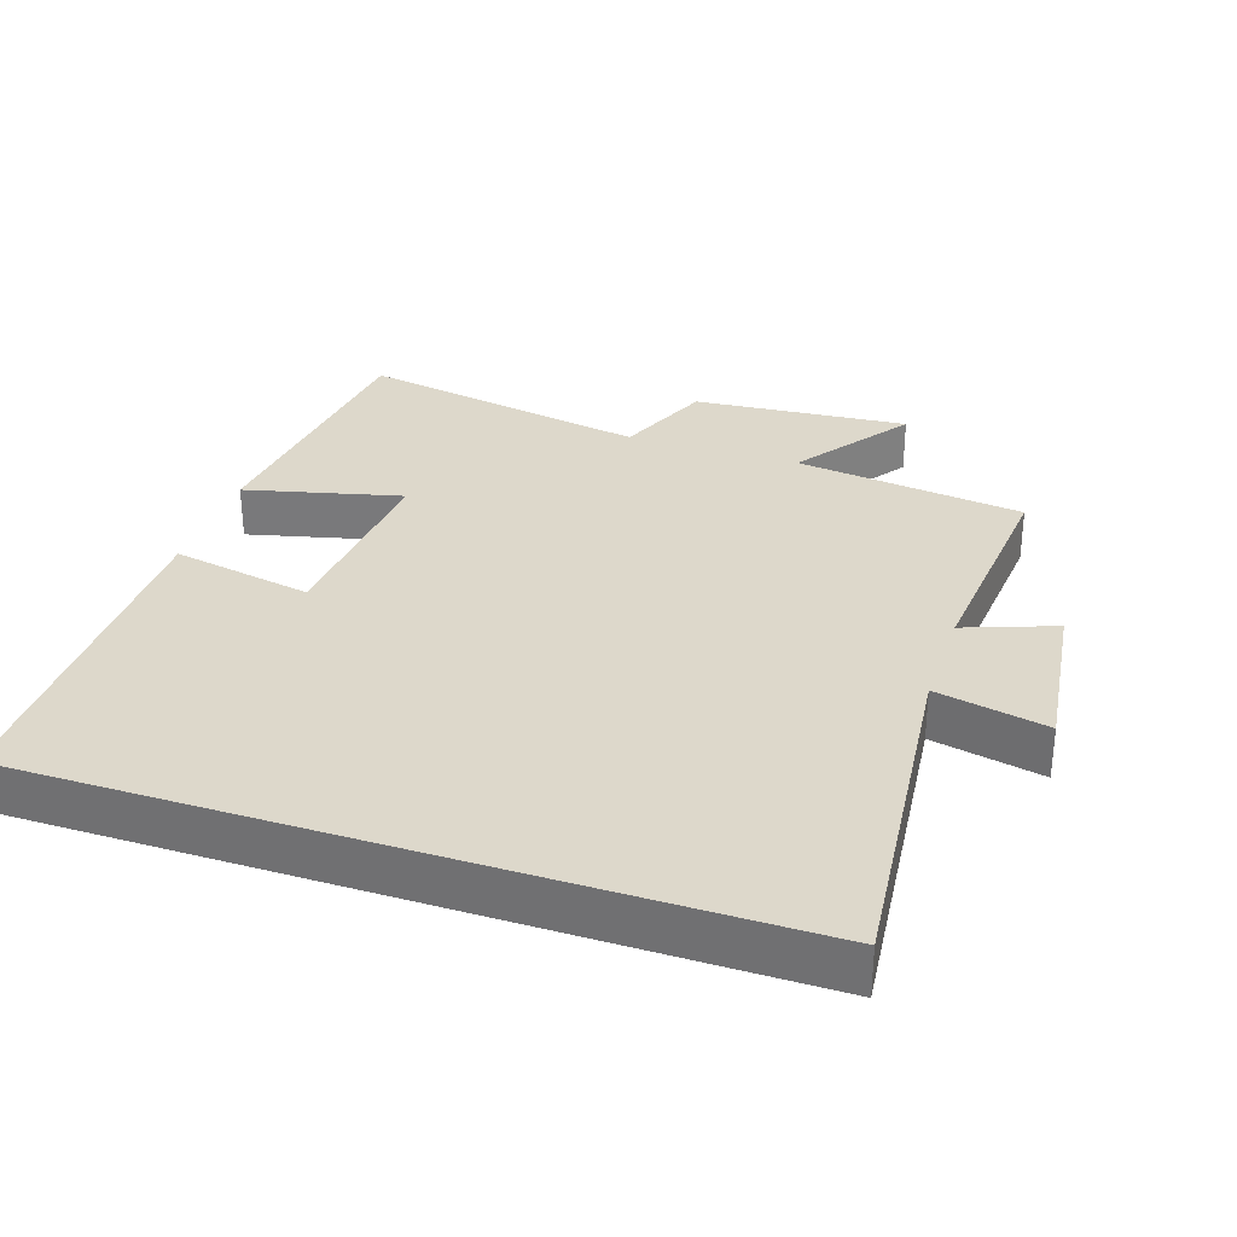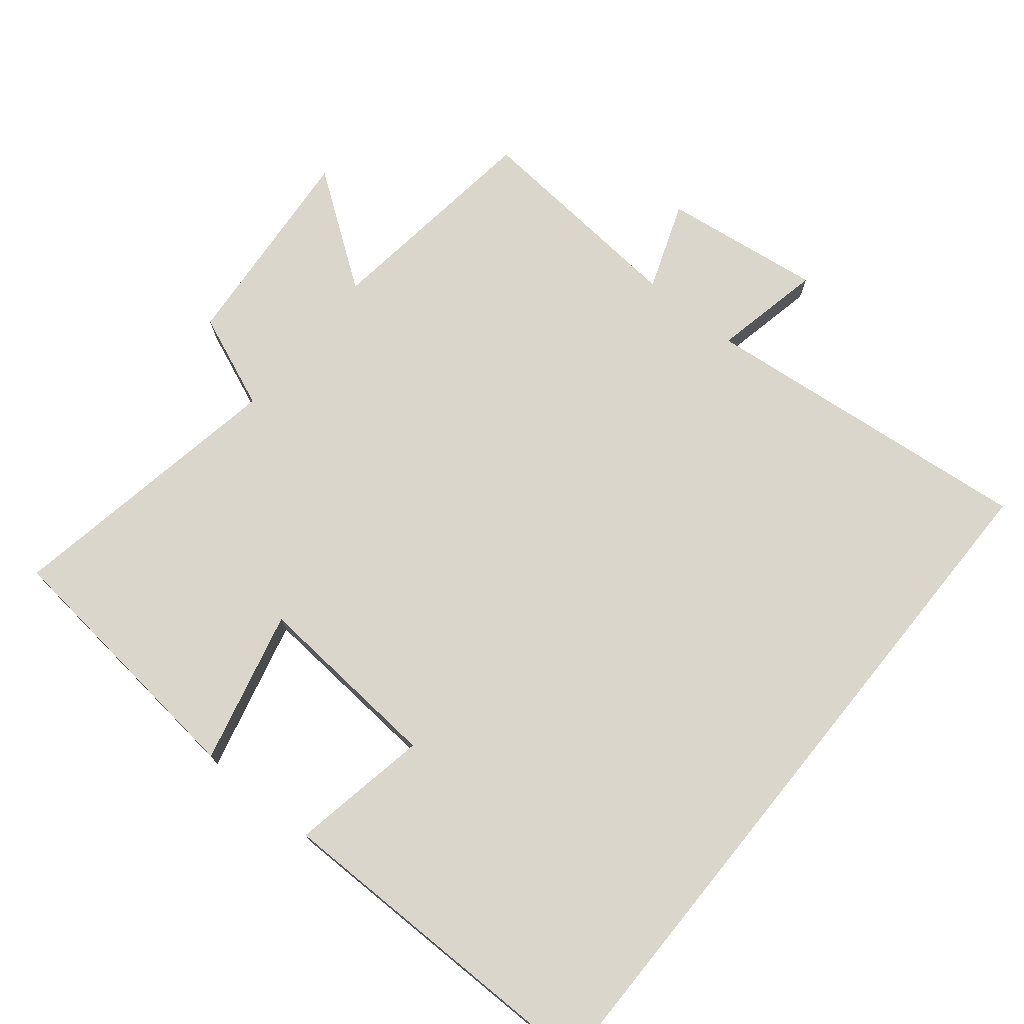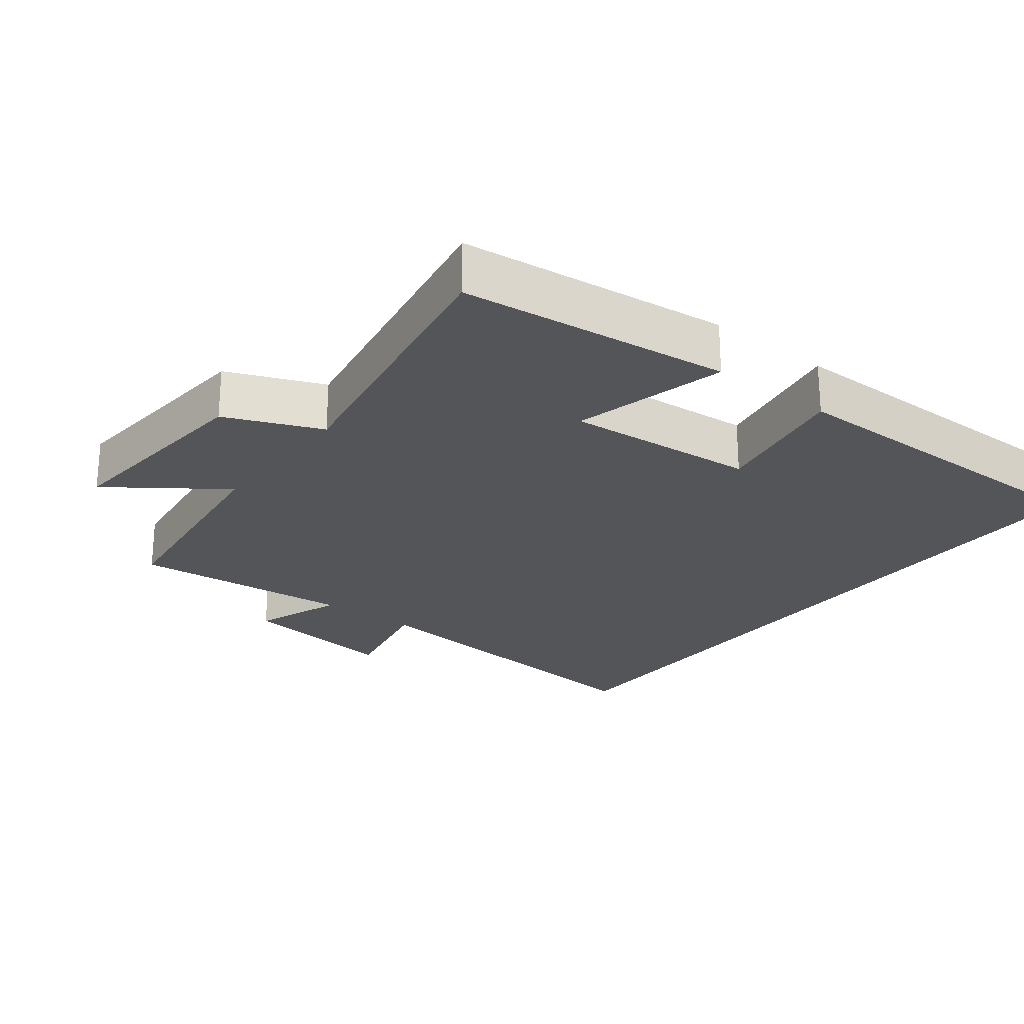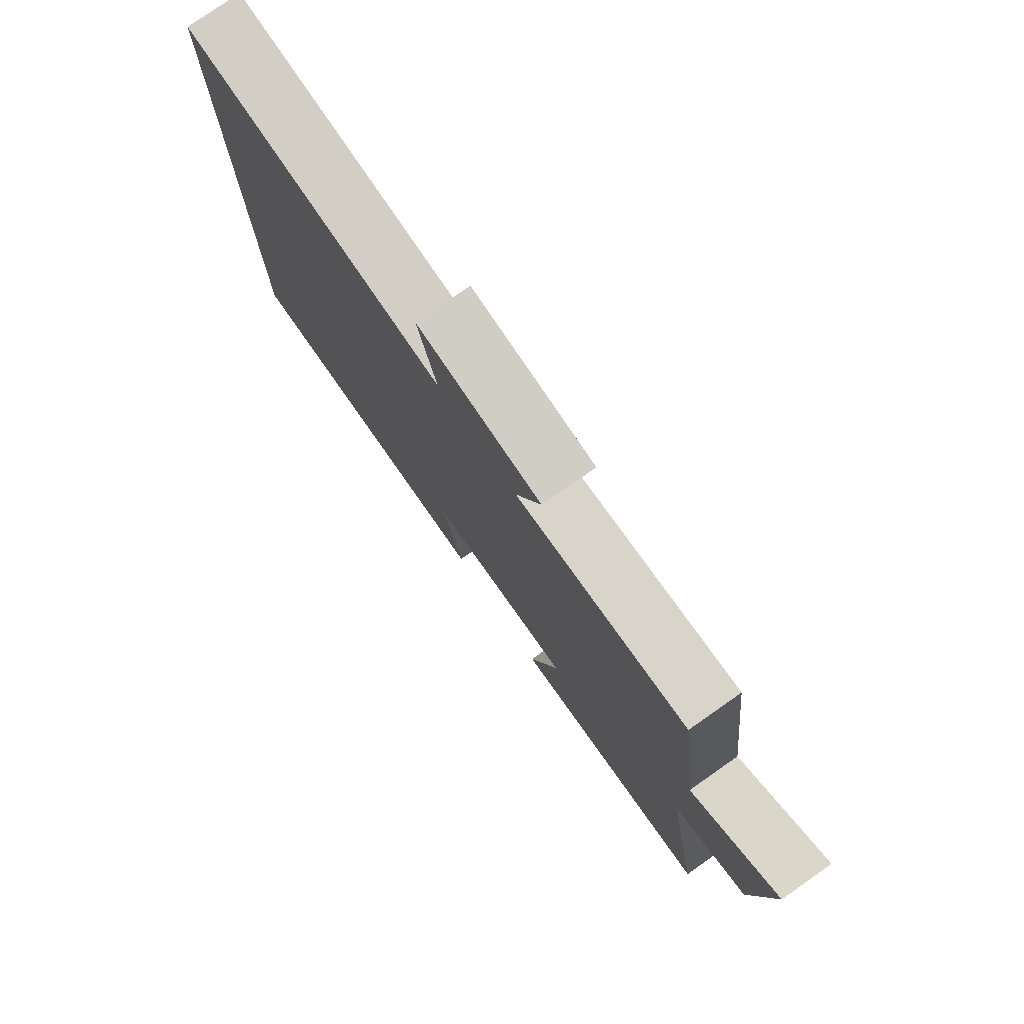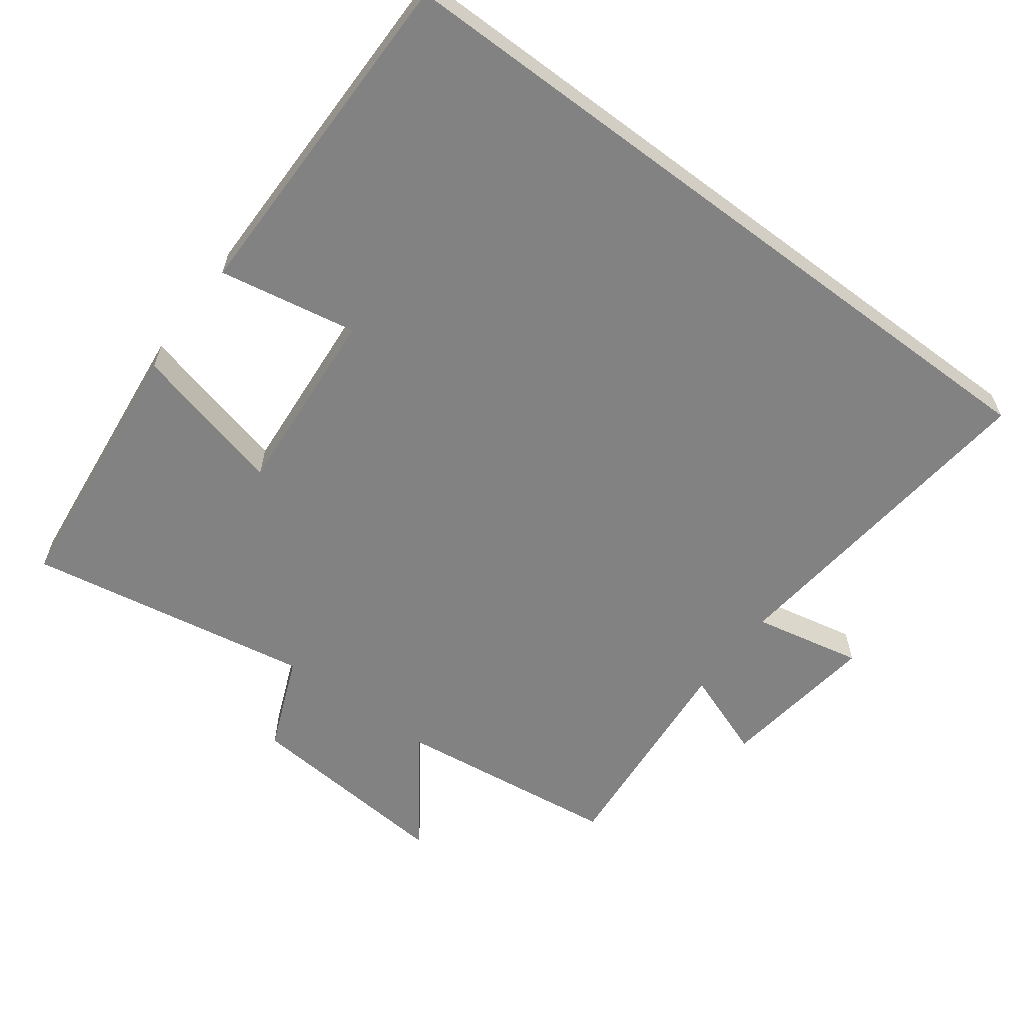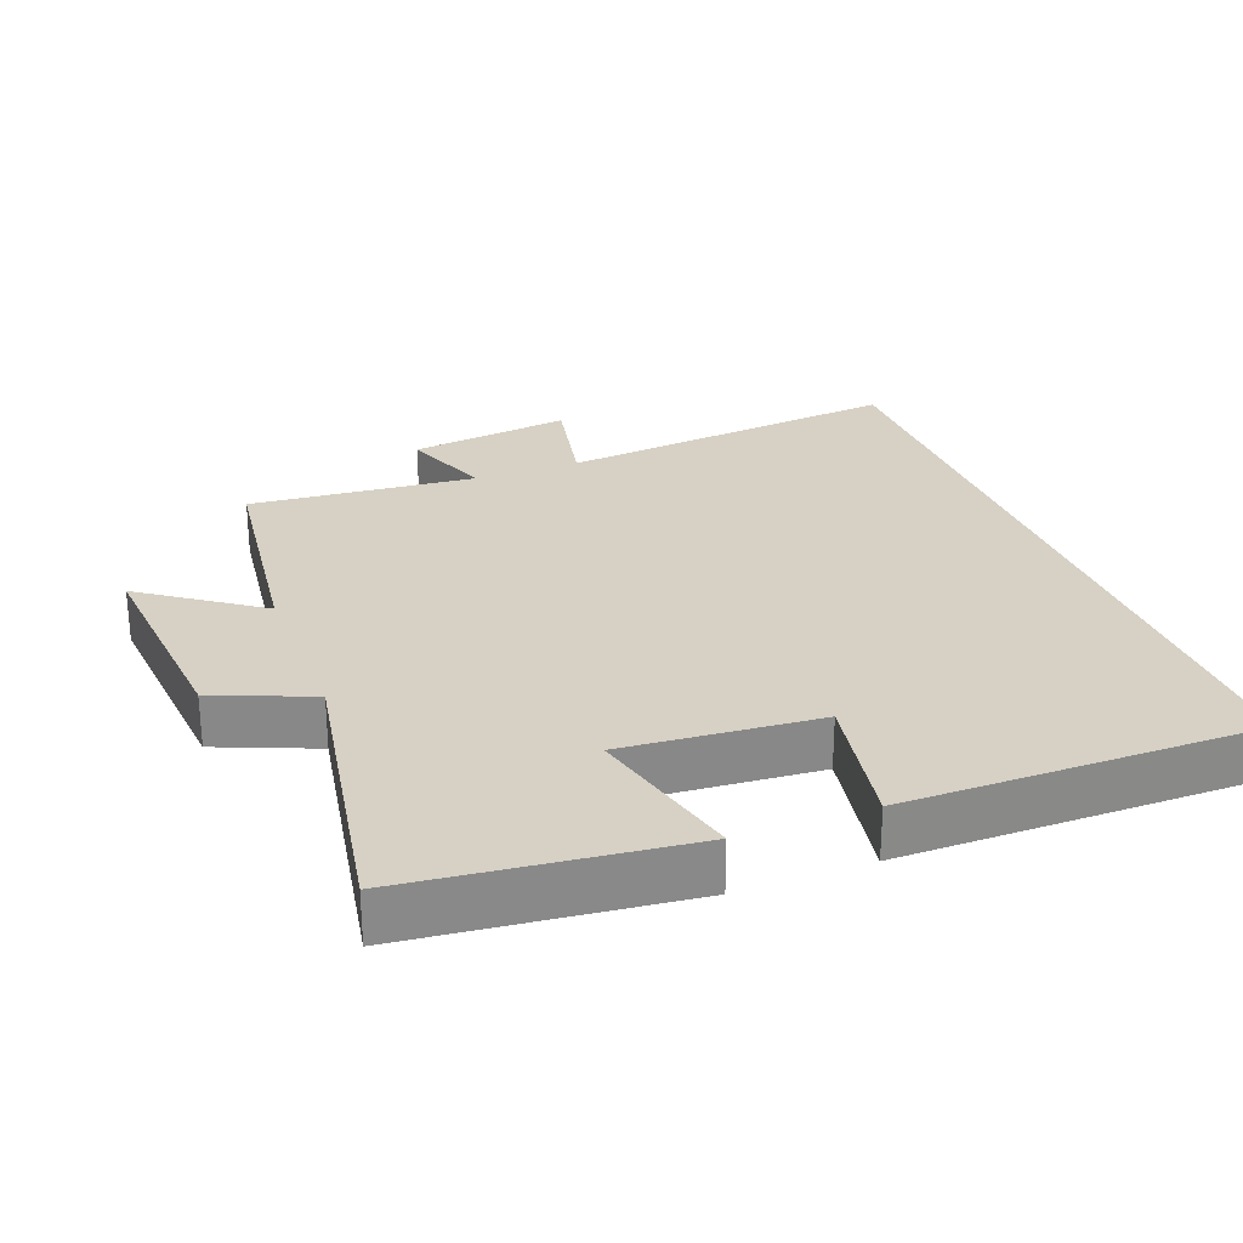
<metadata>
{"format":"obj","ext":"obj","renderer":"f3d","projection":"perspective","resolution":1024,"background":"white","views":[{"elev":31.5,"azim":-71.6,"up":"+Y"},{"elev":74.0,"azim":-140.9,"up":"+Y"},{"elev":-24.4,"azim":142.3,"up":"+Y"},{"elev":78.4,"azim":55.0,"up":"+Z"},{"elev":-60.7,"azim":-126.8,"up":"+Y"},{"elev":26.9,"azim":159.1,"up":"+Y"}]}
</metadata>
<code>
v 0.573 0.07 -0.457
v 0.184 0.07 -0.5
v 0.239 0.07 -0.278
v -0.037 0.07 -0.3
v 0 0.07 -0.5
v -0.5 0.07 -0.501
v -0.5 0.07 0.55
v -0.011 0.07 0.5
v -0.044 0.07 0.658
v 0.186 0.07 0.628
v 0.139 0.07 0.5
v 0.459 0.07 0.528
v 0.5 0.07 0.202
v 0.664 0.07 0.319
v 0.638 0.07 0.013
v 0.5 0.07 -0.044
v 0.573 0 -0.457
v 0.184 0 -0.5
v 0.239 0 -0.278
v -0.037 0 -0.3
v 0 0 -0.5
v -0.5 0 -0.501
v -0.5 0 0.55
v -0.011 0 0.5
v -0.044 0 0.658
v 0.186 0 0.628
v 0.139 0 0.5
v 0.459 0 0.528
v 0.5 0 0.202
v 0.664 0 0.319
v 0.638 0 0.013
v 0.5 0 -0.044
f 13 14 15 16
f 11 12 13 16
f 11 16 1
f 8 9 10 11
f 8 11 1
f 4 5 6 7
f 3 4 7 8
f 1 2 3
f 1 3 8
f 32 31 30 29
f 32 29 28 27
f 17 32 27
f 27 26 25 24
f 17 27 24
f 23 22 21 20
f 24 23 20 19
f 19 18 17
f 24 19 17
f 1 17 18 2
f 2 18 19 3
f 3 19 20 4
f 4 20 21 5
f 5 21 22 6
f 6 22 23 7
f 7 23 24 8
f 8 24 25 9
f 9 25 26 10
f 10 26 27 11
f 11 27 28 12
f 12 28 29 13
f 13 29 30 14
f 14 30 31 15
f 15 31 32 16
f 16 32 17 1

</code>
